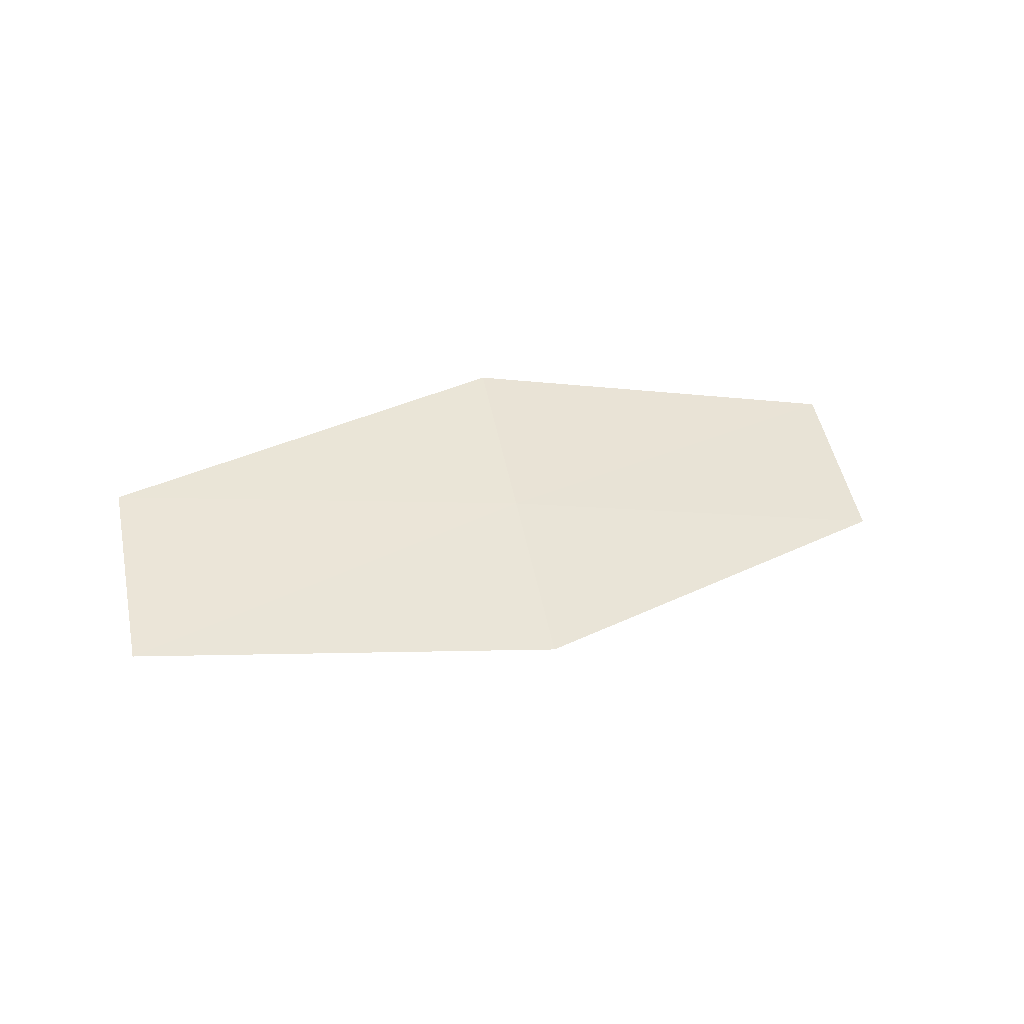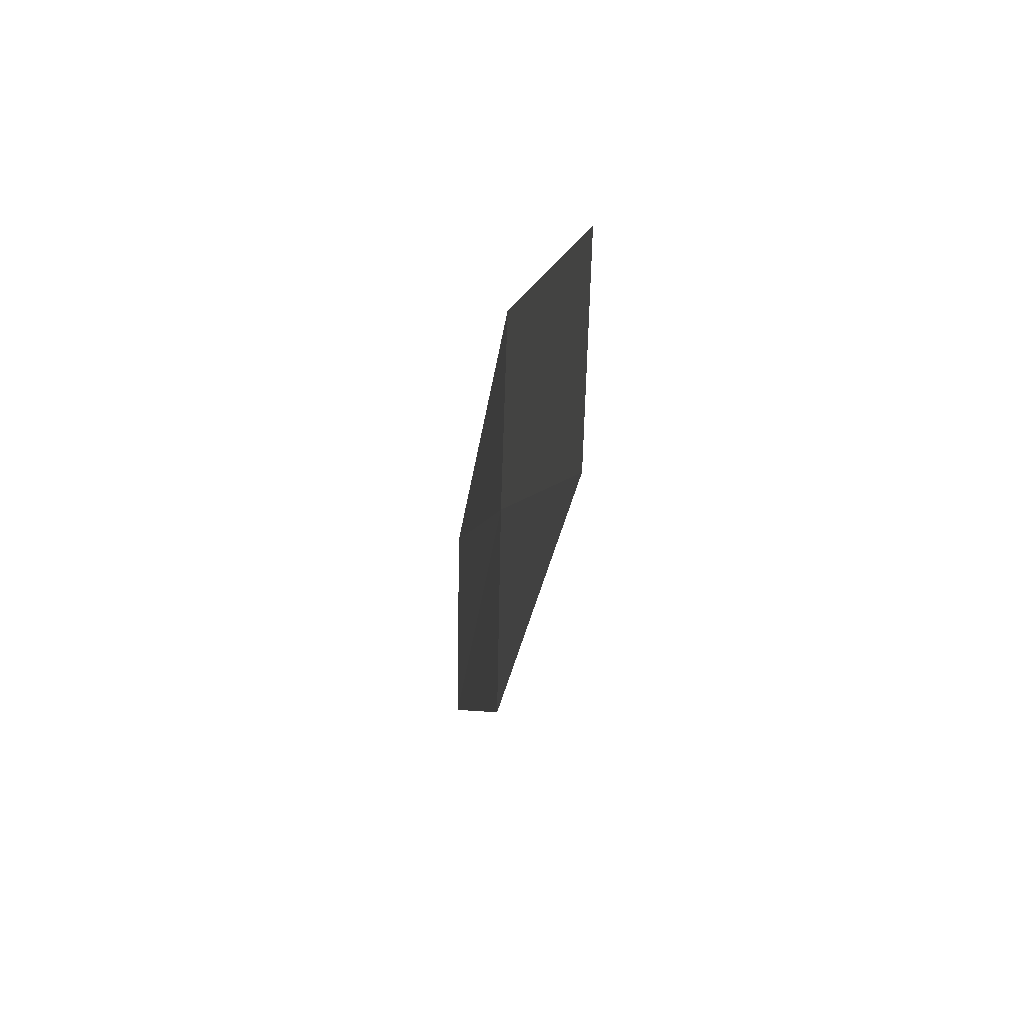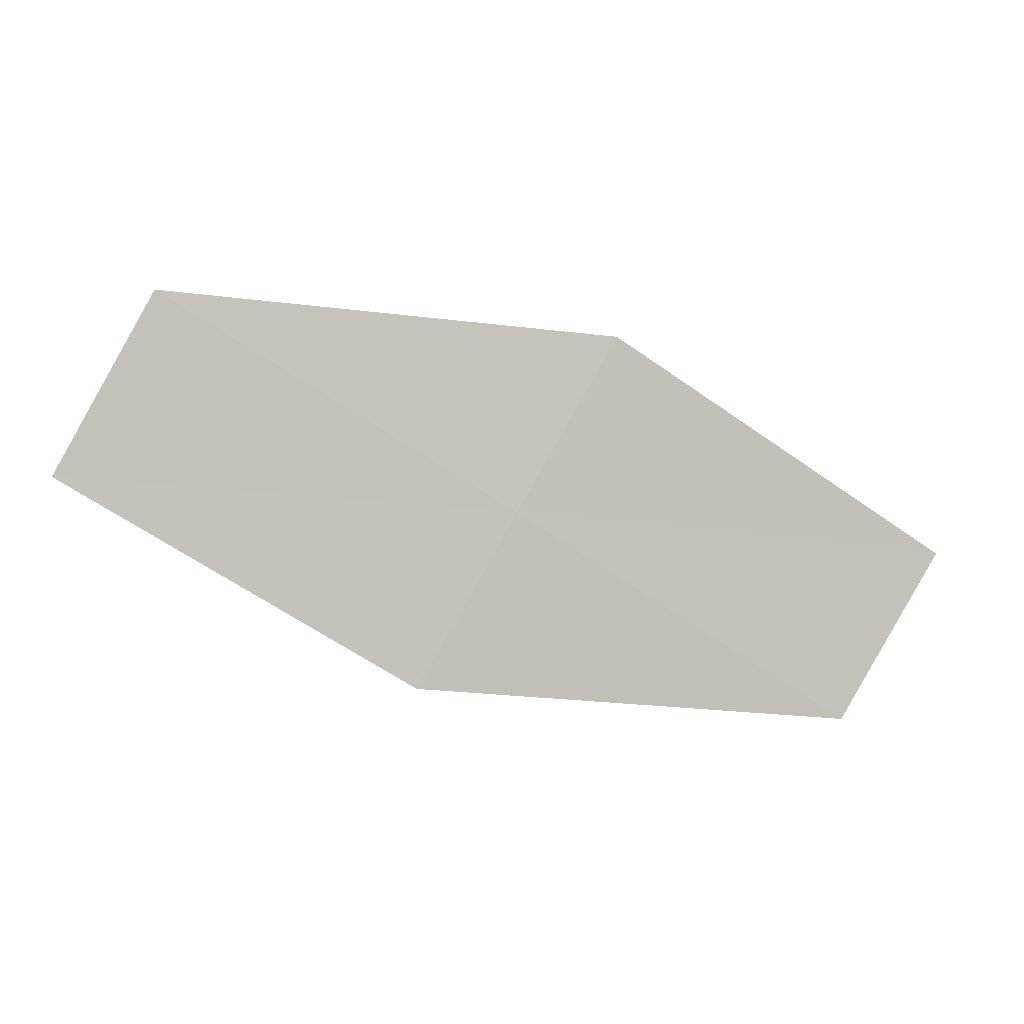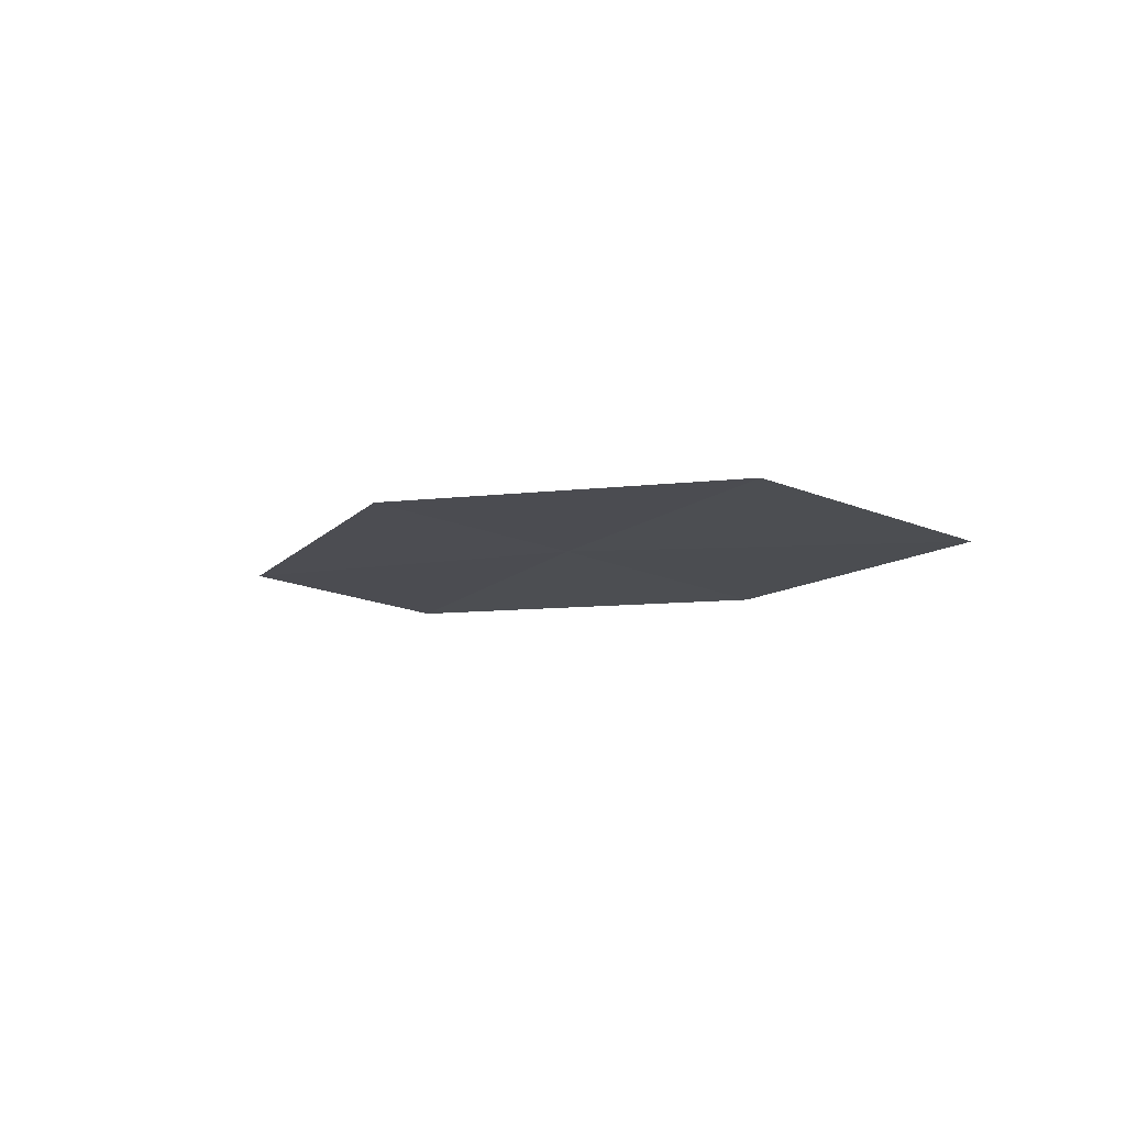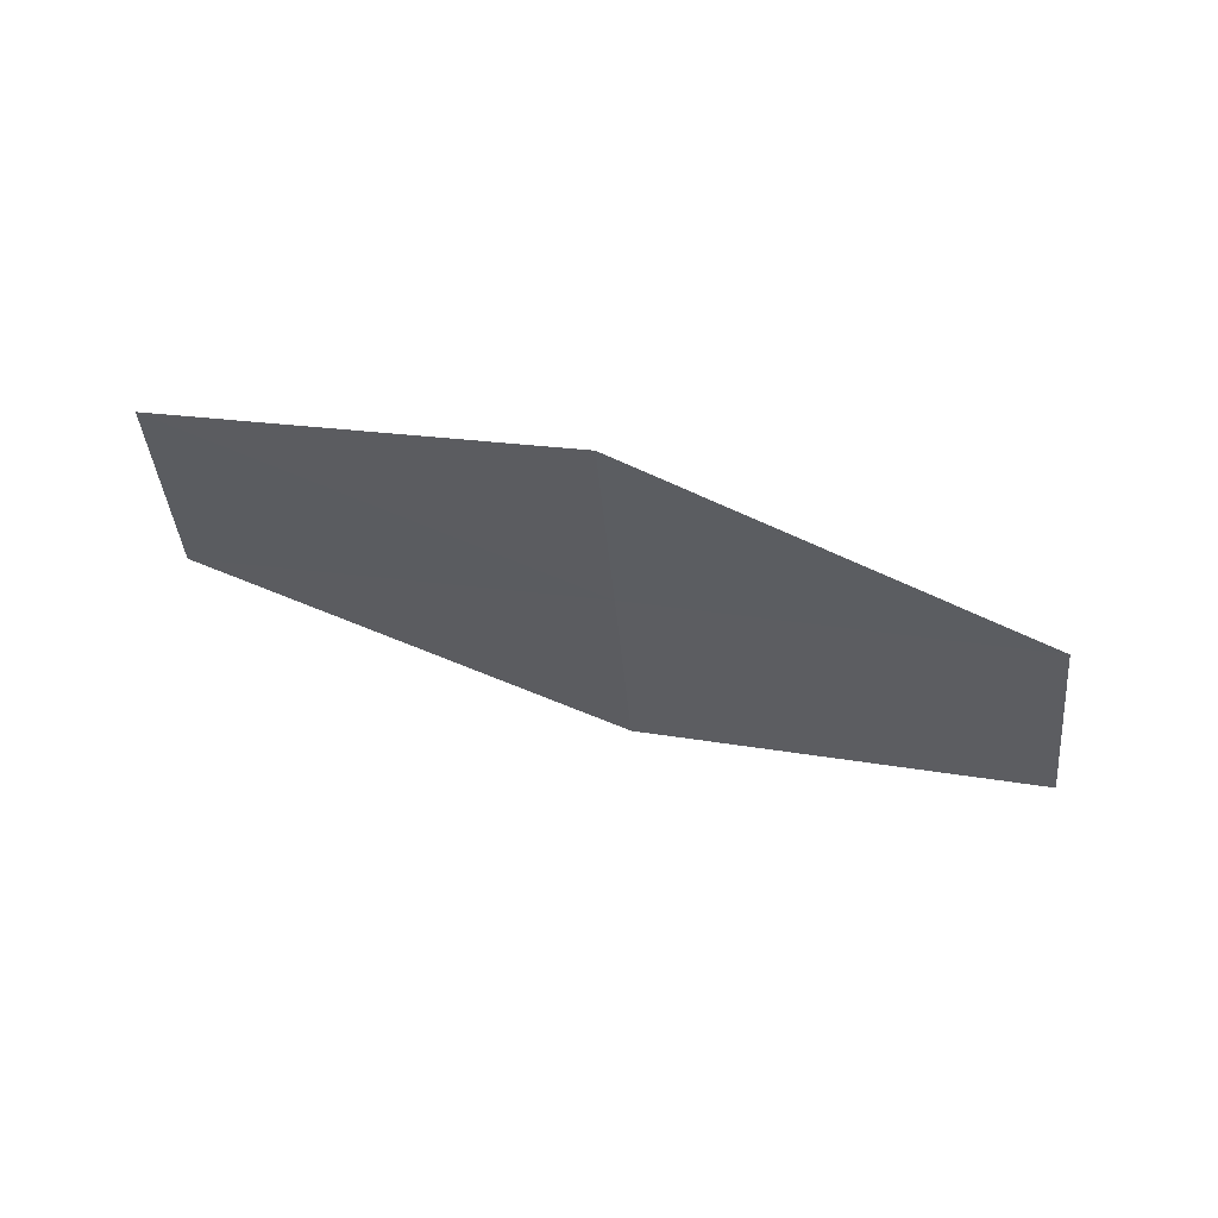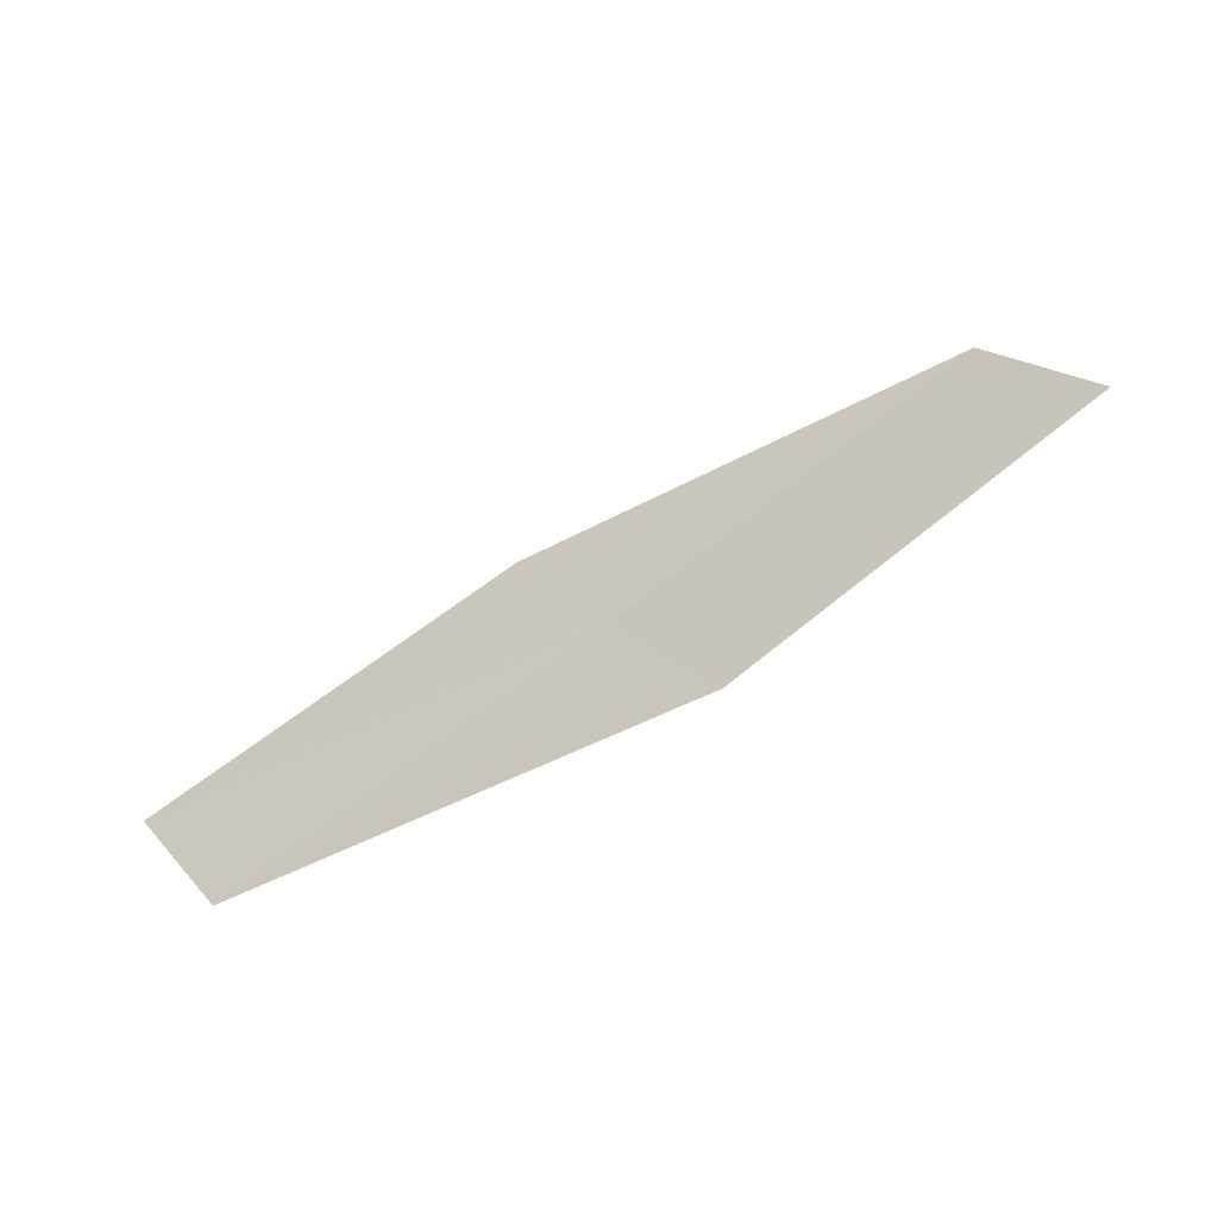
<metadata>
{"format":"obj","ext":"obj","renderer":"f3d","projection":"perspective","resolution":1024,"background":"white","views":[{"elev":50.8,"azim":-40.3,"up":"+Z"},{"elev":-36.4,"azim":94.8,"up":"+Y"},{"elev":-0.5,"azim":3.0,"up":"+Y"},{"elev":-23.1,"azim":34.7,"up":"+Z"},{"elev":-34.6,"azim":-24.8,"up":"+Z"},{"elev":-57.2,"azim":-141.5,"up":"+Y"}]}
</metadata>
<code>
v 22.48 -27.41 17
v 21.99 -28.27 17.06
v 20.3 -27.25 17.45
v 20.78 -26.36 17.41
v 22.97 -26.54 16.93
v 24.11 -28.46 16.54
v 24.61 -27.62 16.45
f 1 3 2
f 1 4 3
f 1 5 4
f 1 2 6
f 1 6 7
f 1 7 5

</code>
